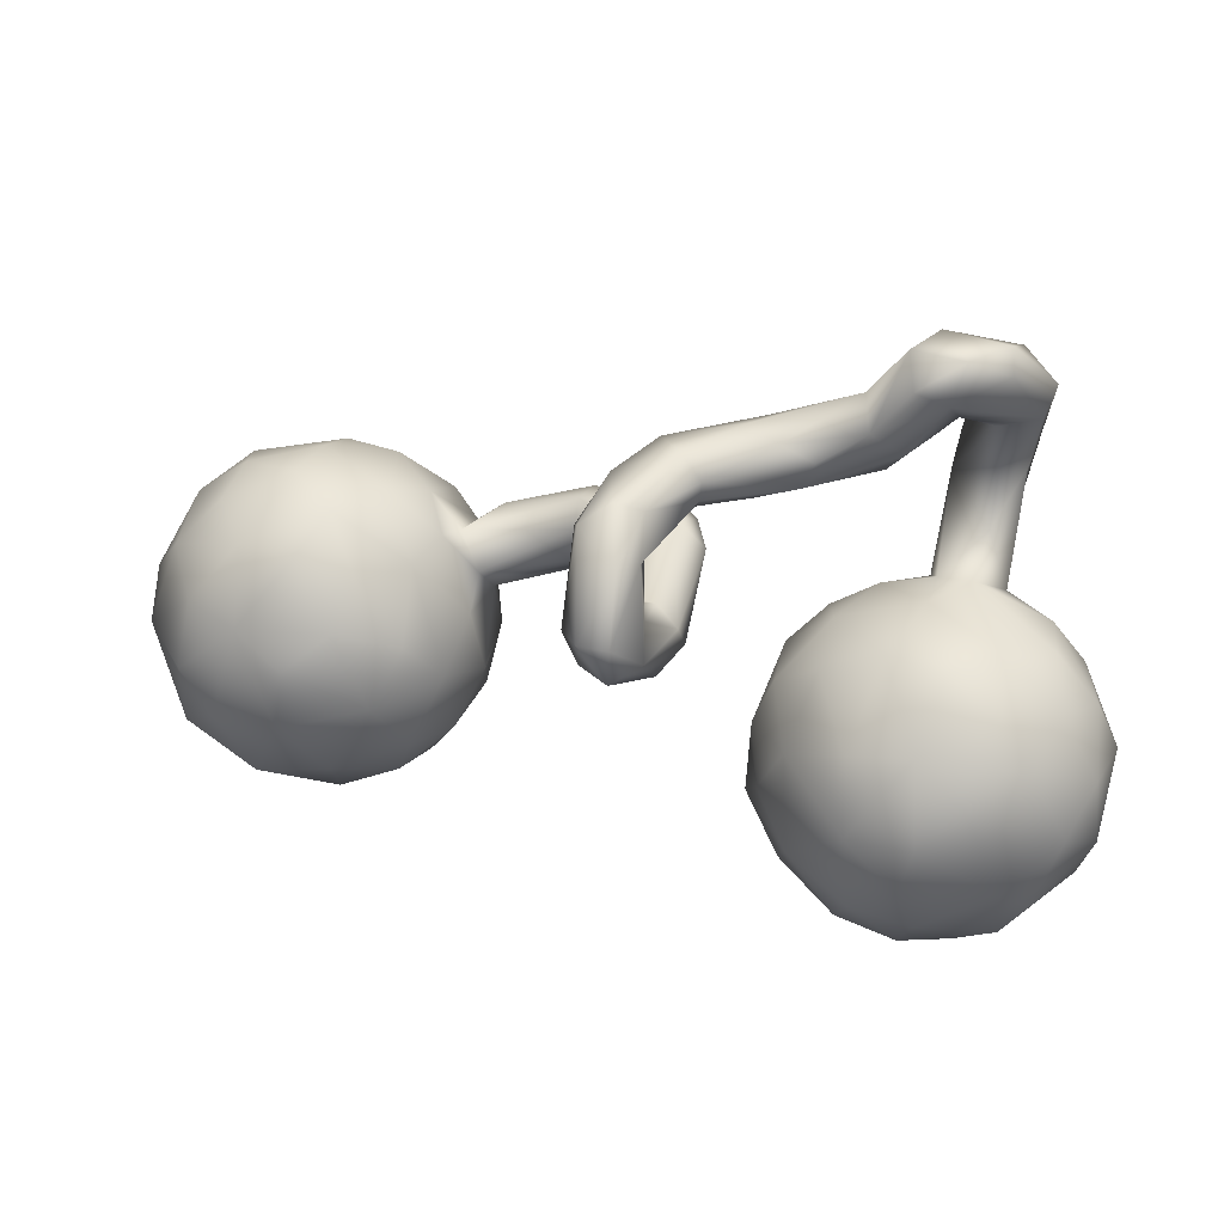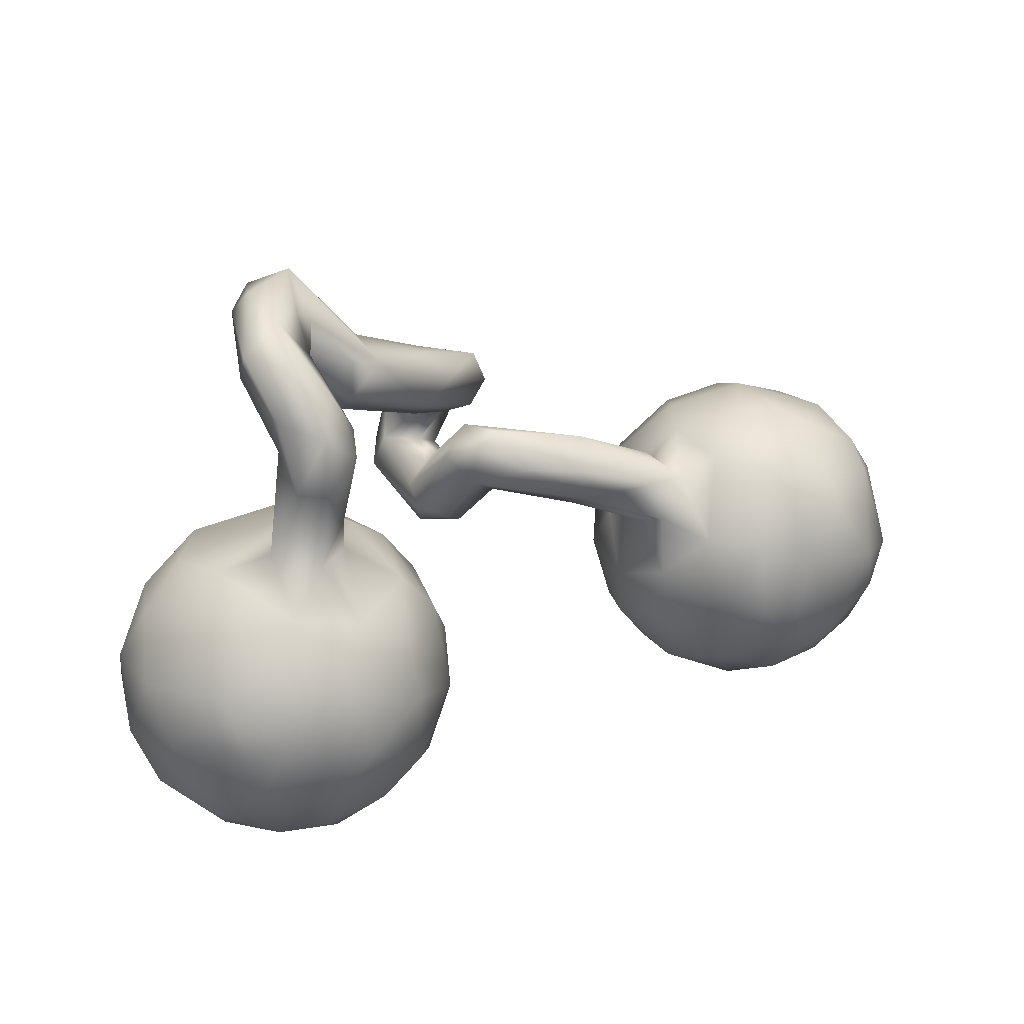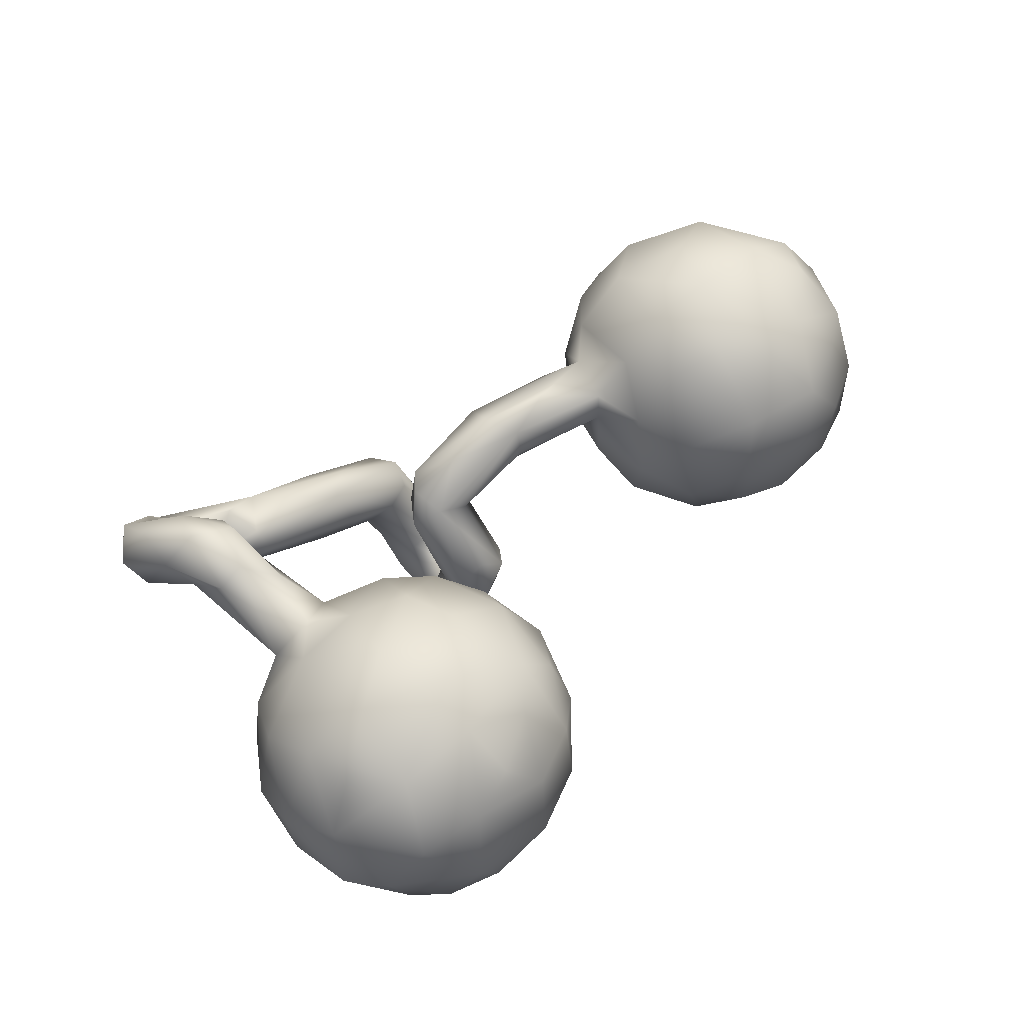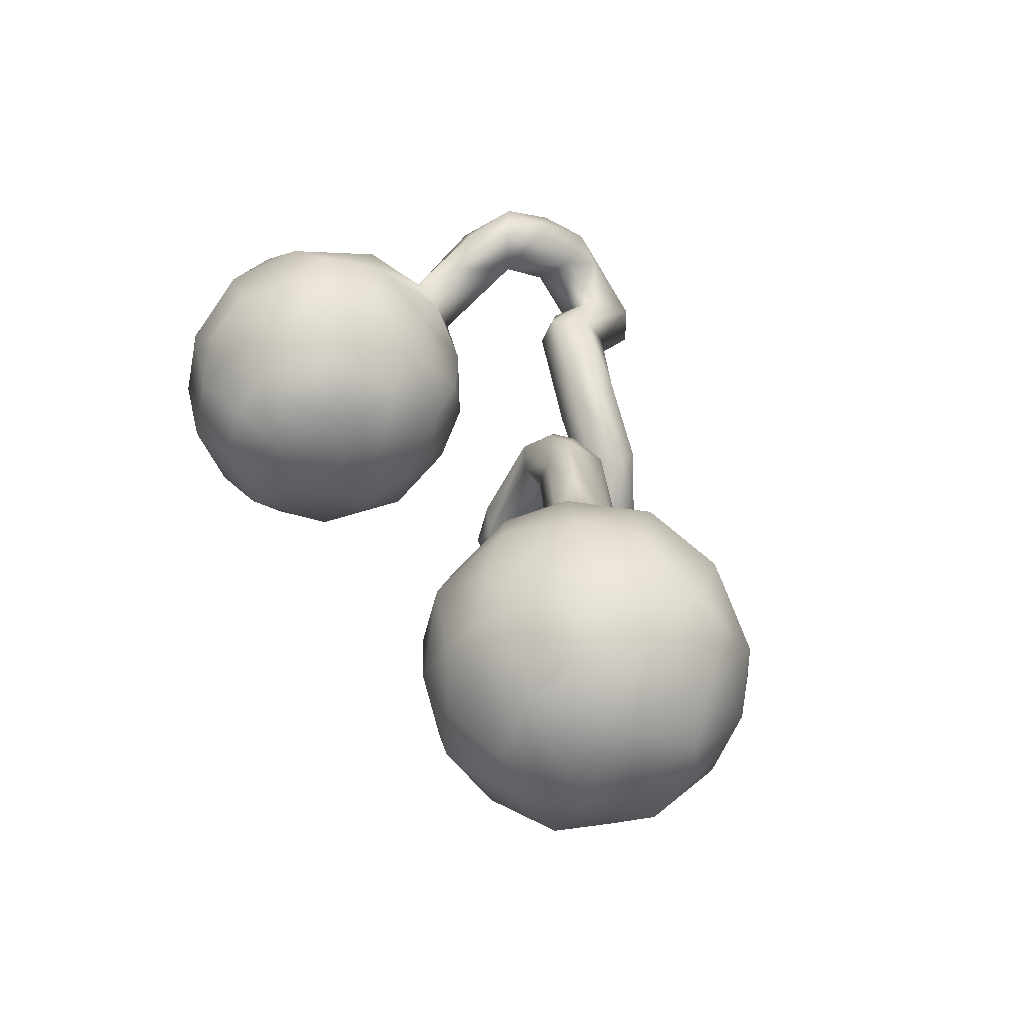
<metadata>
{"format":"obj","ext":"obj","renderer":"f3d","projection":"perspective","resolution":1024,"background":"white","views":[{"elev":24.8,"azim":-164.2,"up":"+Y"},{"elev":13.4,"azim":-34.6,"up":"+Y"},{"elev":54.8,"azim":-49.3,"up":"+Z"},{"elev":39.1,"azim":65.9,"up":"+Z"}]}
</metadata>
<code>
v 0.9096 -0.06438 0.0225
v 0.9017 0.03614 0.04694
v 0.8688 -0.0216 -0.1397
v 0.8938 0.04159 -0.04426
v 0.8306 -0.2347 -0.05308
v 0.8271 0.1725 9.9e-05
v 0.884 -0.105 0.139
v 0.8856 -0.1737 -0.01147
v 0.8035 -0.1909 -0.1667
v 0.8533 0.08347 0.1524
v 0.7768 -0.05629 -0.2348
v 0.8289 -0.05787 0.2328
v 0.7471 0.1082 0.2502
v 0.7781 0.1575 0.1774
v 0.8124 0.1282 -0.1357
v 0.7734 -0.1383 0.2541
v 0.7862 -0.233 0.1788
v 0.76 0.219 0.09264
v 0.7542 0.06774 -0.2234
v 0.7815 -0.2885 0.04985
v 0.7136 -0.05522 0.3086
v 0.7334 -0.3125 -0.04269
v 0.6939 -0.2853 0.1746
v 0.7338 0.237 -0.003287
v 0.6507 0.04874 -0.2734
v 0.6324 0.2071 0.2022
v 0.7361 0.2074 -0.1064
v 0.6653 -0.2561 -0.1938
v 0.7077 -0.1244 -0.2563
v 0.6626 -0.336 0.06264
v 0.6471 -0.2199 0.2652
v 0.5982 0.2707 0.02585
v 0.6681 0.17 -0.1956
v 0.5544 -0.3417 0.06117
v 0.5522 -0.04088 0.3222
v 0.64 -0.3343 -0.06093
v 0.5894 0.2532 0.11
v 0.5935 -0.3115 0.1599
v 0.6217 0.0653 0.3081
v 0.5678 -0.01627 -0.2829
v 0.5673 0.1597 -0.212
v 0.5424 -0.3091 -0.1162
v 0.5435 -0.2172 0.2614
v 0.6181 0.2567 -0.06702
v 0.5188 -0.2212 -0.2155
v 0.5303 0.2192 -0.1287
v 0.506 0.1373 0.2546
v 0.4333 -0.08831 -0.2356
v 0.5018 0.2301 0.1283
v 0.5865 -0.1238 -0.2775
v 0.4429 -0.2778 -0.08585
v 0.4213 -0.2891 0.02347
v 0.4896 0.05043 -0.2499
v 0.4427 -0.002994 0.2799
v 0.396 -0.1905 -0.1505
v 0.4593 0.1213 -0.1988
v 0.4711 -0.1505 0.271
v 0.4145 0.2 0.04239
v 0.4488 -0.2687 0.1585
v 0.4651 0.2288 -0.03637
v 0.4144 0.1584 0.1689
v 0.3929 0.1319 -0.1158
v 0.401 -0.111 0.2364
v 0.3876 0.01089 -0.1892
v 0.3665 0.003444 0.2122
v 0.3724 0.1485 -0.02196
v 0.3375 -0.06252 -0.1303
v 0.3528 -0.2019 -0.05078
v 0.341 -0.1822 0.1004
v 0.3189 -0.07312 0.1278
v 0.3077 -0.1028 -0.002621
v 0.3229 0.03525 0.116
v 0.3166 0.02056 -0.04881
v 0.2327 0.1133 0.1416
v 0.2334 0.0714 0.03596
v 0.3574 0.1378 0.03359
v 0.3117 0.0238 0.06643
v 0.2983 0.17 0.09518
v 0.3605 0.1193 0.1295
v 0.322 0.07017 0.01529
v 0.1505 0.1712 0.01067
v 0.1338 0.08478 0.07035
v 0.113 0.1606 0.1375
v 0.1366 0.2213 0.09126
v 0.02782 0.2095 -0.05353
v 0.01541 0.1678 0.08719
v 0.06828 0.2968 -0.2563
v 0.06107 0.161 -0.3542
v 0.1394 0.09989 0.119
v -0.02375 0.2392 0.02871
v 0.05044 0.317 -0.3017
v 0.04289 0.159 -0.2892
v 0.1232 0.1206 0.01328
v 0.03916 0.1061 -0.1716
v 0.05859 0.2687 -0.2251
v 0.03209 0.1424 -0.04354
v 0.04627 0.08513 -0.3151
v -0.002381 0.1493 -0.1846
v 0.02119 0.1634 -0.4081
v 0.03951 0.06296 -0.1597
v 0.005433 0.02701 -0.1422
v -0.000621 0.3519 -0.2821
v -0.02567 0.2672 -0.3552
v -0.006268 0.1171 -0.003375
v 0.03038 0.3627 -0.1818
v 0.1501 0.2136 0.04664
v -0.02078 0.2778 -0.05826
v -0.01698 0.08151 -0.3671
v 0.009573 0.2345 -0.2198
v 0.00516 0.3273 -0.04548
v -0.01645 0.3792 -0.05273
v -0.03059 0.1583 -0.4032
v -0.01338 0.1768 -0.2592
v -0.05034 0.02305 -0.2012
v -0.05572 0.2703 -0.3182
v -0.04763 0.3356 -0.2651
v -0.03791 0.2406 -0.2314
v -0.04095 0.04287 -0.1103
v -0.07013 0.1154 -0.3487
v -0.03887 0.2416 -0.05244
v -0.04619 0.1447 -0.1844
v -0.06263 0.1742 -0.317
v -0.05927 0.1382 0.01457
v -0.08271 0.1044 -0.1857
v -0.09154 0.1852 -0.03981
v -0.06061 0.207 0.02653
v -0.0869 0.06408 -0.153
v -0.07071 0.2683 -0.07035
v -0.1039 0.3366 -0.1272
v -0.06708 0.3827 -0.1221
v -0.1 0.303 -0.1222
v -0.128 0.3515 0.03709
v -0.2126 0.3874 -0.05897
v -0.1663 0.2792 -0.03007
v -0.1769 0.4039 0.02481
v -0.1856 0.309 0.04752
v -0.1673 -0.1387 0.0345
v -0.2428 0.3064 -0.03902
v -0.1864 -0.2367 0.1031
v -0.2123 -0.174 -0.1632
v -0.1781 -0.2222 -0.09079
v -0.1968 -0.1037 0.1183
v -0.214 0.000493 0.03457
v -0.1867 -0.09409 -0.093
v -0.3669 0.3214 0.04519
v -0.2227 -0.01102 -0.09252
v -0.236 -0.3558 0.04758
v -0.1552 0.4083 -0.03413
v -0.3215 0.41 0.09904
v -0.2588 -0.03438 0.1758
v -0.2339 -0.3546 -0.0726
v -0.2398 -0.1852 0.2016
v -0.2667 -0.07868 -0.2169
v -0.276 -0.2514 -0.226
v -0.3095 0.09331 -0.04764
v -0.3348 0.02922 0.193
v -0.2694 0.3557 -0.04945
v -0.2538 -0.3194 0.1494
v -0.2842 0.07346 0.04356
v -0.3733 -0.0405 -0.2684
v -0.3059 0.04511 -0.1512
v -0.3186 -0.3068 0.2211
v -0.3685 -0.06525 0.2672
v -0.378 0.4157 0.1053
v -0.3296 0.4529 0.03554
v -0.3866 -0.321 -0.2531
v -0.3157 -0.411 0.09494
v -0.3517 -0.3885 -0.1763
v -0.4143 0.09117 -0.1611
v -0.3867 -0.3687 0.2085
v -0.3503 0.4063 -0.02816
v -0.3291 -0.4388 -0.01402
v -0.3707 0.3485 0.08847
v -0.3643 0.1139 0.06177
v -0.4299 -0.4491 0.1044
v -0.4857 -0.02359 -0.2796
v -0.4054 0.3701 -0.009927
v -0.3815 -0.1726 -0.2968
v -0.4337 0.09425 0.1581
v -0.4077 0.5562 -0.04051
v -0.4966 -0.3334 0.2518
v -0.4225 0.4982 -0.0742
v -0.4458 0.3906 0.0467
v -0.4392 0.4884 0.06605
v -0.459 -0.2494 0.2914
v -0.4551 0.1268 0.08294
v -0.45 0.5783 0.005637
v -0.4793 0.4795 -0.07133
v -0.354 -0.1664 0.2859
v -0.4729 0.2834 0.2752
v -0.4642 -0.01602 0.2645
v -0.4934 -0.3459 -0.2493
v -0.4585 -0.4205 -0.1758
v -0.4971 -0.1719 -0.3081
v -0.4531 0.2756 0.1978
v -0.4596 0.3277 0.2423
v -0.5015 0.5495 -0.05555
v -0.4593 0.1379 -0.04642
v -0.5027 -0.1271 0.3002
v -0.4992 0.5162 0.1244
v -0.4861 0.4411 -0.00578
v -0.4691 0.1625 0.2207
v -0.4902 0.4443 0.1517
v -0.514 0.07955 -0.1795
v -0.4477 -0.4731 -0.0293
v -0.486 -0.4109 0.177
v -0.5622 0.5111 0.1656
v -0.5653 0.5104 0.006561
v -0.5047 0.388 0.2505
v -0.4951 0.07427 0.1862
v -0.5427 0.3187 0.2892
v -0.5236 0.2162 0.2619
v -0.5379 0.3947 0.09681
v -0.4708 -0.2631 -0.2948
v -0.5369 0.3014 0.1561
v -0.5328 0.2066 0.1109
v -0.5188 0.1355 0.06096
v -0.5751 0.4255 0.2288
v -0.6051 0.4089 0.1109
v -0.6214 -0.3837 -0.1634
v -0.5679 0.2215 0.2357
v -0.5792 0.2915 0.1936
v -0.578 -0.1175 -0.2885
v -0.5661 0.09535 0.1297
v -0.607 0.01889 -0.2042
v -0.5977 -0.1725 0.2764
v -0.5565 0.5457 0.05082
v -0.5956 0.3479 0.2225
v -0.5438 -0.4414 -0.1108
v -0.595 0.09454 -0.1135
v -0.6214 0.453 0.1566
v -0.6499 0.06638 0.08983
v -0.6603 -0.05529 -0.2201
v -0.5772 0.000579 0.2358
v -0.6357 -0.3066 0.216
v -0.6701 0.06509 -0.02799
v -0.6693 -0.3189 -0.1784
v -0.6004 -0.4453 -0.01644
v -0.6943 0.005448 -0.1216
v -0.6275 -0.2623 -0.2524
v -0.6785 -0.2103 0.2199
v -0.7014 -0.1293 0.2016
v -0.7277 -0.3365 -0.0174
v -0.7033 -0.02285 0.1416
v -0.7556 -0.1161 -0.1072
v -0.6745 -0.3772 0.08796
v -0.7549 -0.2322 0.0965
v -0.7612 -0.2475 -0.06427
v -0.7191 -0.1839 -0.1891
v -0.7421 -0.01883 -0.02338
v -0.7747 -0.1258 0.04281
v -0.5693 -0.4215 0.1386
f 218 207 231
f 36 30 34
f 34 30 38
f 36 22 30
f 22 20 30
f 190 211 212
f 190 209 211
f 190 195 196
f 69 70 71
f 71 70 77
f 211 218 228
f 209 207 218
f 209 196 203
f 211 209 218
f 209 190 196
f 83 86 89
f 89 74 83
f 75 77 82
f 77 89 82
f 77 72 89
f 70 72 77
f 20 22 5
f 209 203 207
f 83 90 86
f 83 84 90
f 80 77 75
f 8 5 9
f 78 106 84
f 76 80 81
f 76 81 106
f 78 76 106
f 76 66 80
f 58 66 76
f 8 9 3
f 58 60 66
f 15 4 3
f 44 46 60
f 60 32 44
f 27 33 44
f 34 38 59
f 69 63 70
f 59 63 69
f 30 23 38
f 20 23 30
f 63 65 70
f 65 72 70
f 5 8 20
f 79 84 83
f 74 79 83
f 72 74 89
f 72 79 74
f 79 72 65
f 79 78 84
f 78 79 76
f 58 76 79
f 61 58 79
f 61 49 58
f 4 1 3
f 3 1 8
f 2 1 4
f 58 49 60
f 49 32 60
f 24 44 32
f 24 27 44
f 6 27 24
f 6 15 27
f 6 4 15
f 38 43 59
f 59 57 63
f 59 43 57
f 38 31 43
f 23 31 38
f 54 65 63
f 17 23 20
f 20 8 17
f 8 7 17
f 61 79 65
f 1 7 8
f 1 2 7
f 37 32 49
f 2 4 6
f 18 32 37
f 26 18 37
f 24 32 18
f 18 6 24
f 23 17 31
f 63 57 54
f 57 35 54
f 43 35 57
f 17 16 31
f 7 12 17
f 17 12 16
f 54 61 65
f 54 47 61
f 35 47 54
f 47 49 61
f 26 49 47
f 7 2 10
f 26 37 49
f 26 14 18
f 10 18 14
f 2 6 10
f 10 6 18
f 43 31 35
f 21 35 31
f 16 21 31
f 35 21 39
f 35 39 47
f 12 21 16
f 21 12 13
f 39 26 47
f 13 39 21
f 12 10 13
f 7 10 12
f 39 13 26
f 13 10 14
f 13 14 26
f 73 67 71
f 213 215 219
f 28 36 42
f 67 68 71
f 55 68 67
f 195 186 216
f 42 52 51
f 51 52 68
f 55 51 68
f 156 174 179
f 156 159 174
f 186 195 179
f 179 174 186
f 142 137 143
f 142 143 150
f 150 143 159
f 210 212 224
f 224 212 221
f 224 221 222
f 137 142 139
f 234 210 224
f 234 224 232
f 226 234 242
f 234 244 242
f 158 152 162
f 241 226 242
f 162 170 167
f 158 162 167
f 181 185 235
f 235 226 241
f 206 170 181
f 41 25 53
f 95 105 110
f 95 87 105
f 111 105 130
f 105 102 130
f 130 102 116
f 130 116 129
f 187 180 197
f 11 29 25
f 29 50 25
f 25 50 40
f 25 40 53
f 41 53 56
f 56 53 64
f 109 95 107
f 130 129 133
f 180 171 182
f 182 171 188
f 180 182 197
f 182 188 197
f 197 208 227
f 197 188 208
f 53 40 48
f 53 48 64
f 109 107 128
f 85 98 120
f 120 98 121
f 131 128 134
f 131 134 138
f 129 131 138
f 129 138 157
f 133 129 157
f 171 133 157
f 138 177 171
f 157 138 171
f 188 171 177
f 177 201 188
f 188 201 219
f 208 188 219
f 29 9 28
f 50 29 28
f 50 28 45
f 64 48 67
f 85 100 94
f 85 94 98
f 120 124 125
f 120 121 124
f 138 145 177
f 177 183 201
f 201 213 219
f 45 55 48
f 67 48 55
f 101 104 123
f 118 101 123
f 118 123 127
f 127 123 125
f 127 125 124
f 45 28 42
f 42 51 45
f 45 51 55
f 174 155 198
f 143 155 159
f 143 146 155
f 159 155 174
f 174 198 186
f 198 217 186
f 186 217 216
f 137 144 143
f 222 216 224
f 216 217 224
f 224 217 232
f 234 232 244
f 141 137 139
f 139 158 147
f 151 139 147
f 147 158 167
f 167 170 175
f 206 175 170
f 206 181 252
f 252 181 235
f 87 91 105
f 105 91 102
f 113 95 109
f 109 128 117
f 117 128 131
f 116 115 131
f 115 117 131
f 116 131 129
f 40 50 48
f 94 92 98
f 98 113 121
f 101 96 104
f 97 94 100
f 94 97 92
f 48 50 45
f 101 118 114
f 97 100 101
f 114 118 127
f 155 169 198
f 137 141 144
f 241 242 247
f 143 144 146
f 155 146 161
f 217 198 230
f 217 236 232
f 217 230 236
f 232 236 250
f 141 139 151
f 244 232 250
f 242 244 251
f 244 250 251
f 151 147 172
f 242 251 247
f 172 147 167
f 172 167 175
f 175 206 252
f 246 252 235
f 235 241 247
f 246 235 247
f 102 103 116
f 102 91 103
f 116 103 115
f 88 87 95
f 88 95 92
f 91 87 88
f 122 117 115
f 92 113 98
f 92 95 113
f 97 88 92
f 113 117 122
f 121 113 122
f 97 114 108
f 121 122 124
f 97 101 114
f 119 114 127
f 155 161 169
f 113 109 117
f 146 144 153
f 146 153 161
f 198 169 204
f 230 198 204
f 141 140 144
f 144 140 153
f 205 172 175
f 205 175 252
f 205 252 238
f 238 252 246
f 246 247 243
f 91 99 103
f 91 88 99
f 103 99 112
f 103 112 115
f 97 108 99
f 88 97 99
f 122 119 124
f 122 115 119
f 115 112 119
f 114 119 108
f 119 127 124
f 161 153 160
f 161 160 169
f 169 176 204
f 236 230 239
f 140 141 154
f 153 140 154
f 236 239 250
f 154 141 151
f 250 239 245
f 154 151 168
f 250 245 251
f 151 172 168
f 248 247 251
f 245 248 251
f 168 172 205
f 243 247 248
f 193 205 229
f 229 205 238
f 238 246 243
f 112 108 119
f 112 99 108
f 169 160 176
f 230 204 225
f 204 176 225
f 153 154 178
f 153 178 160
f 225 176 233
f 230 225 239
f 239 225 233
f 154 166 178
f 239 233 245
f 233 249 245
f 154 168 166
f 168 193 166
f 249 237 248
f 245 249 248
f 168 205 193
f 193 229 220
f 237 220 243
f 248 237 243
f 220 229 238
f 220 238 243
f 160 178 176
f 176 194 223
f 176 223 233
f 176 178 194
f 194 178 214
f 178 166 214
f 194 240 223
f 194 214 240
f 223 240 249
f 223 249 233
f 214 166 192
f 214 192 240
f 192 166 193
f 192 220 240
f 240 220 237
f 240 237 249
f 192 193 220
f 202 190 212
f 212 211 221
f 85 96 100
f 187 197 227
f 111 130 148
f 185 226 235
f 170 162 181
f 158 139 152
f 150 159 156
f 215 216 222
f 9 22 28
f 208 219 231
f 227 208 231
f 201 203 213
f 184 203 201
f 173 164 183
f 177 145 183
f 145 173 183
f 145 136 173
f 134 145 138
f 134 136 145
f 126 120 125
f 123 126 125
f 90 120 126
f 100 96 101
f 93 104 96
f 81 93 96
f 85 81 96
f 183 184 201
f 183 164 184
f 128 136 134
f 107 136 128
f 107 110 136
f 106 85 120
f 62 64 67
f 62 56 64
f 62 67 73
f 11 9 29
f 187 227 207
f 184 187 200
f 200 187 207
f 165 180 187
f 149 187 184
f 149 165 187
f 165 171 180
f 165 133 171
f 148 133 165
f 135 148 165
f 148 130 133
f 132 111 135
f 95 110 107
f 135 111 148
f 110 105 111
f 41 56 46
f 19 11 25
f 19 3 11
f 33 25 41
f 33 19 25
f 162 185 181
f 199 226 185
f 185 189 199
f 162 189 185
f 152 189 162
f 226 199 234
f 199 191 234
f 163 191 199
f 189 150 163
f 152 150 189
f 142 152 139
f 191 210 234
f 191 179 210
f 156 179 191
f 163 156 191
f 163 150 156
f 142 150 152
f 179 202 210
f 210 202 212
f 221 211 228
f 179 195 202
f 195 190 202
f 68 52 69
f 52 42 34
f 36 34 42
f 219 222 228
f 215 222 219
f 222 221 228
f 195 216 215
f 68 69 71
f 28 22 36
f 219 228 231
f 228 218 231
f 213 195 215
f 203 195 213
f 203 196 195
f 86 126 123
f 89 86 123
f 104 89 123
f 82 89 104
f 77 80 73
f 73 71 77
f 9 5 22
f 207 227 231
f 203 200 207
f 173 149 164
f 136 149 173
f 86 90 126
f 93 82 104
f 81 80 93
f 80 75 93
f 75 82 93
f 80 66 73
f 184 200 203
f 164 149 184
f 149 135 165
f 132 135 149
f 136 132 149
f 84 106 120
f 84 120 90
f 106 81 85
f 66 62 73
f 110 111 132
f 136 110 132
f 66 60 62
f 3 9 11
f 46 56 62
f 60 46 62
f 15 3 19
f 46 33 41
f 44 33 46
f 27 15 33
f 15 19 33
f 189 163 199
f 52 59 69
f 34 59 52

</code>
